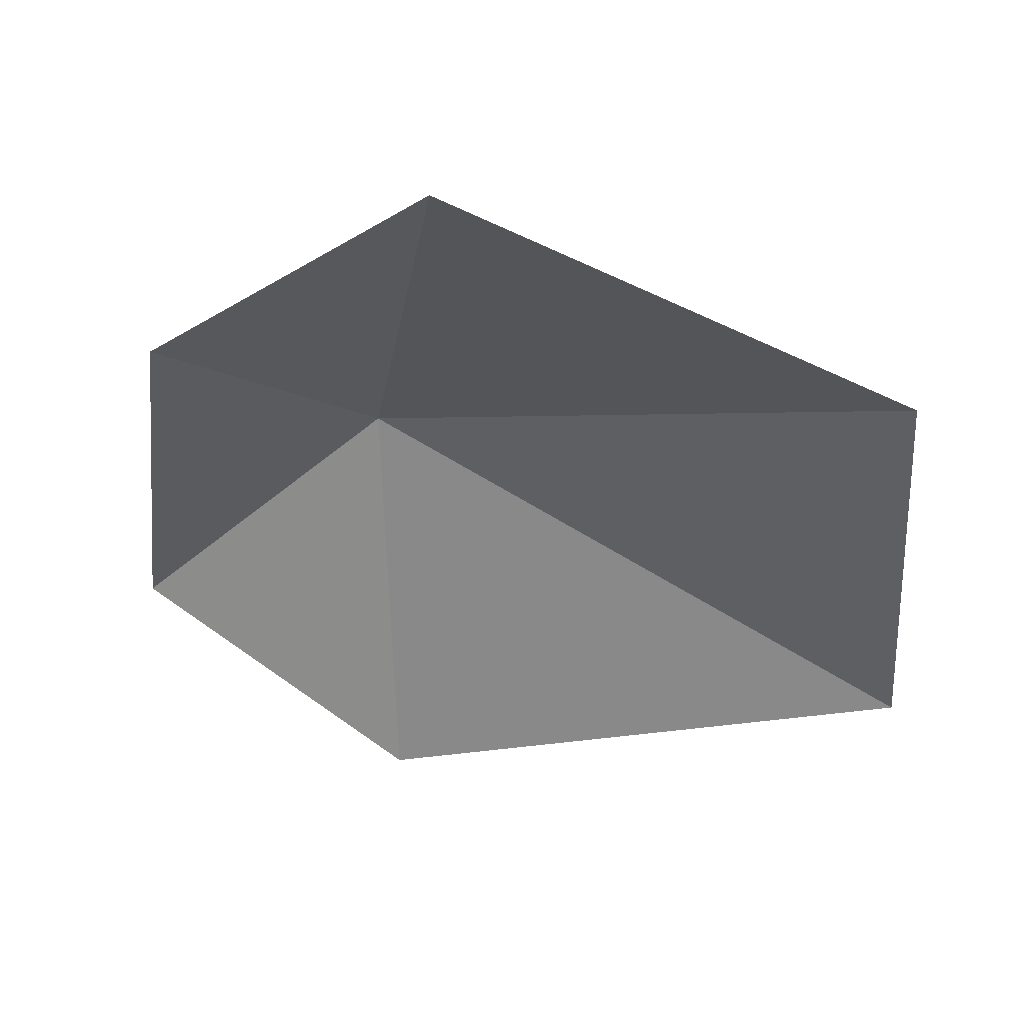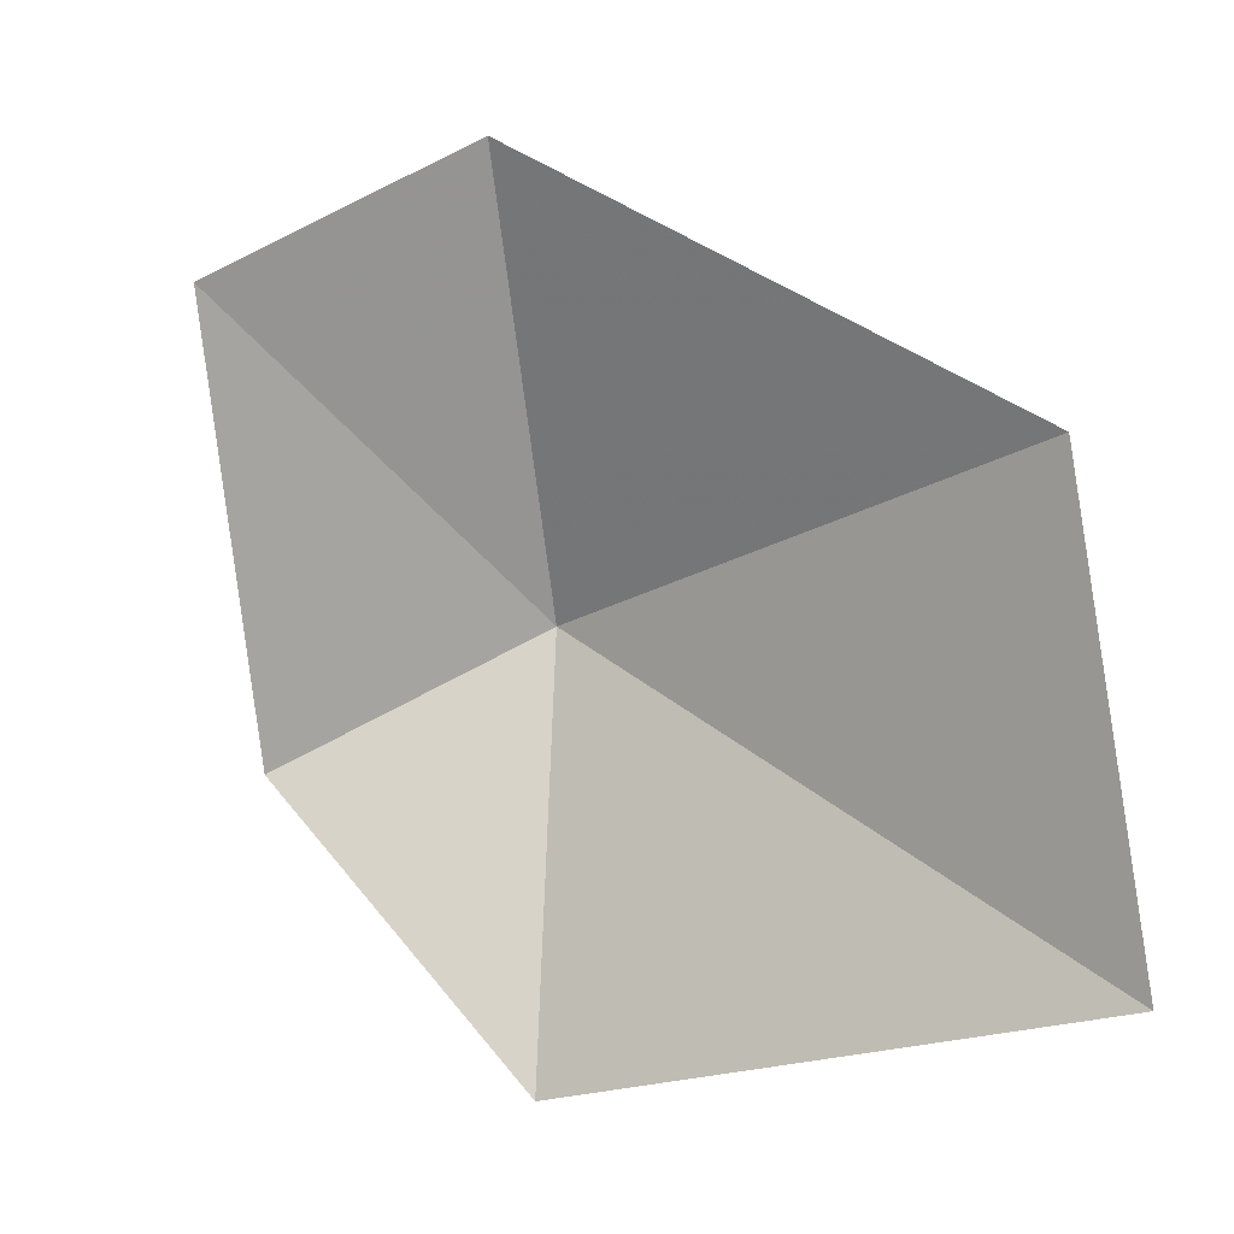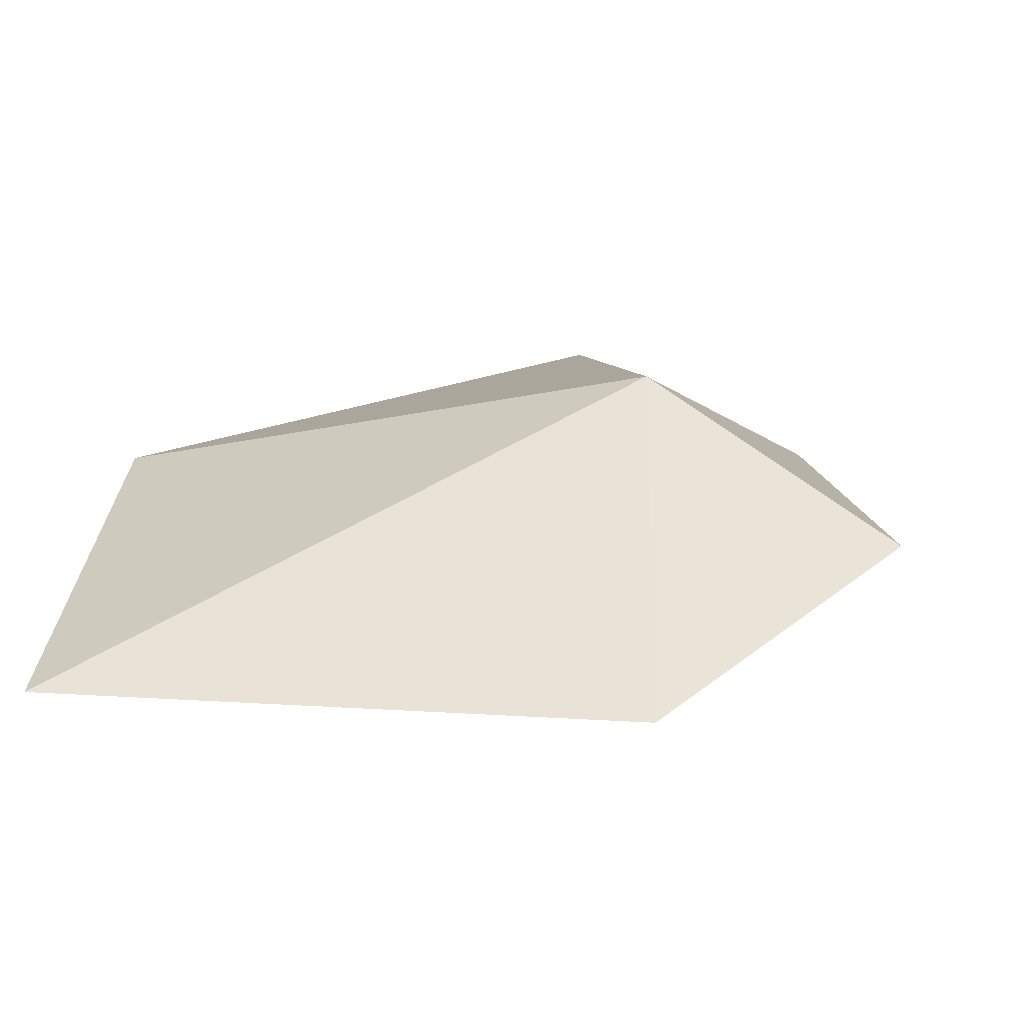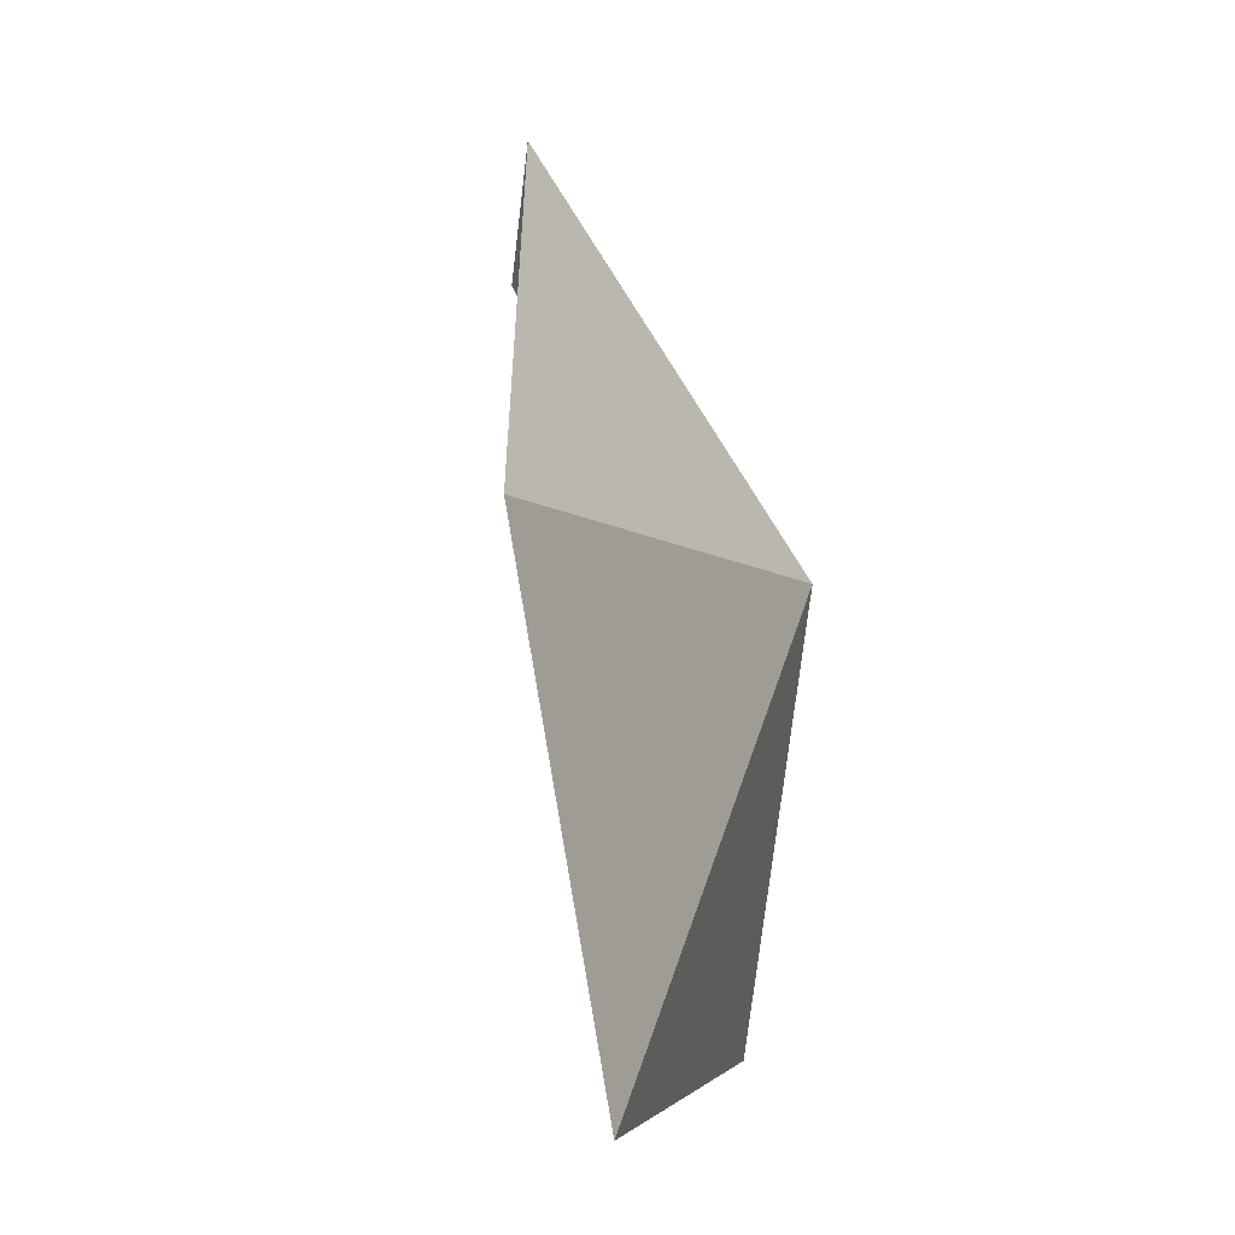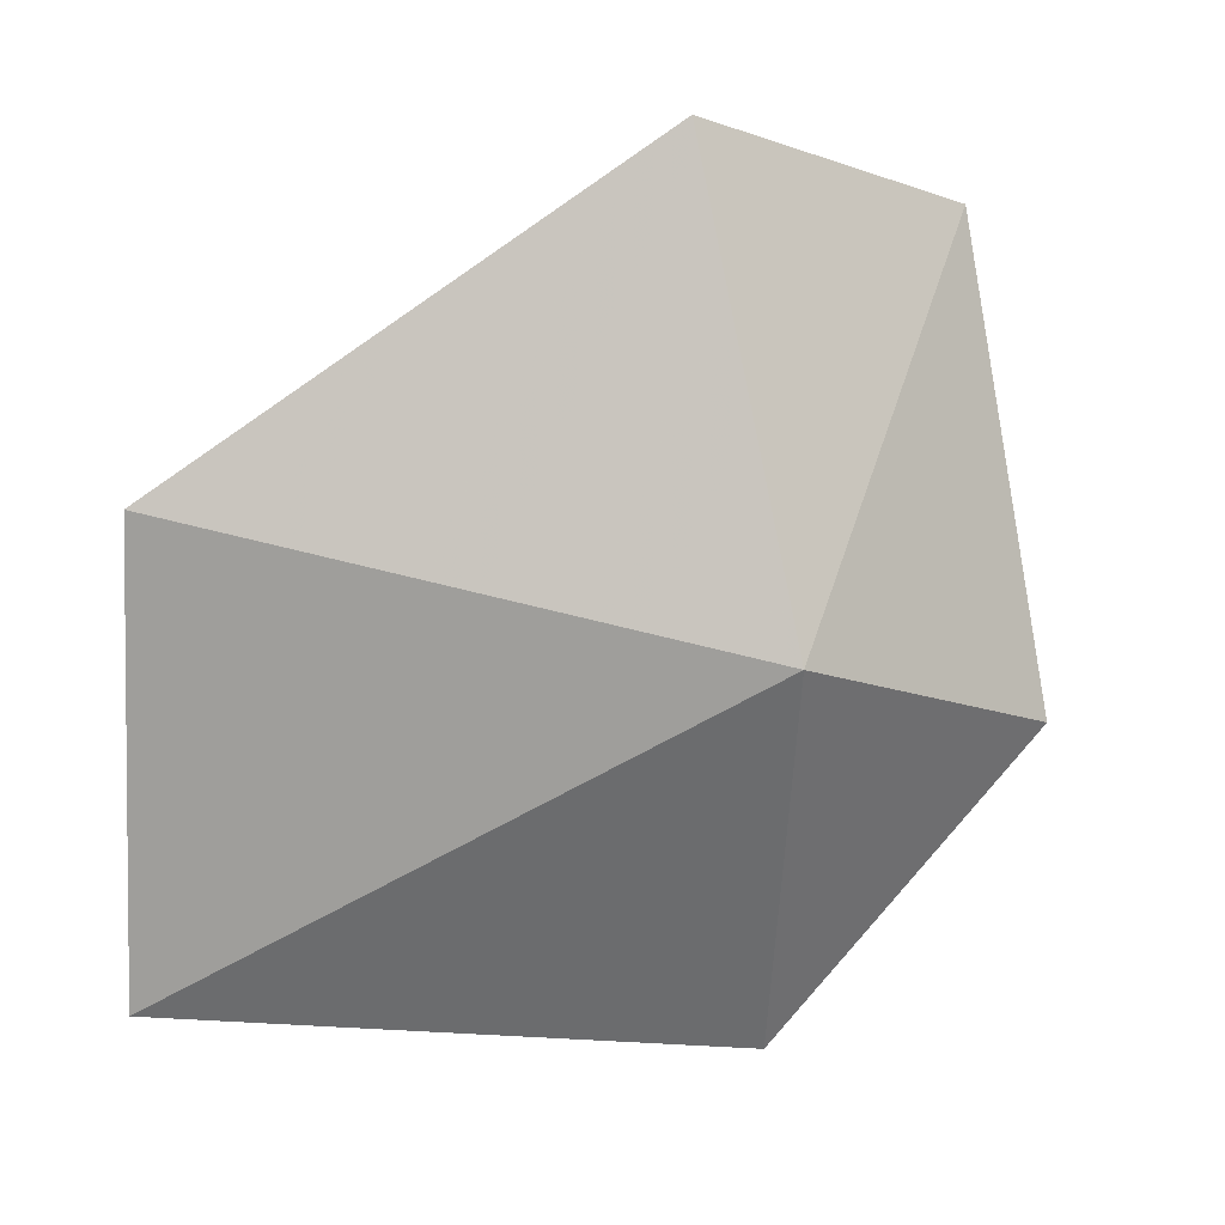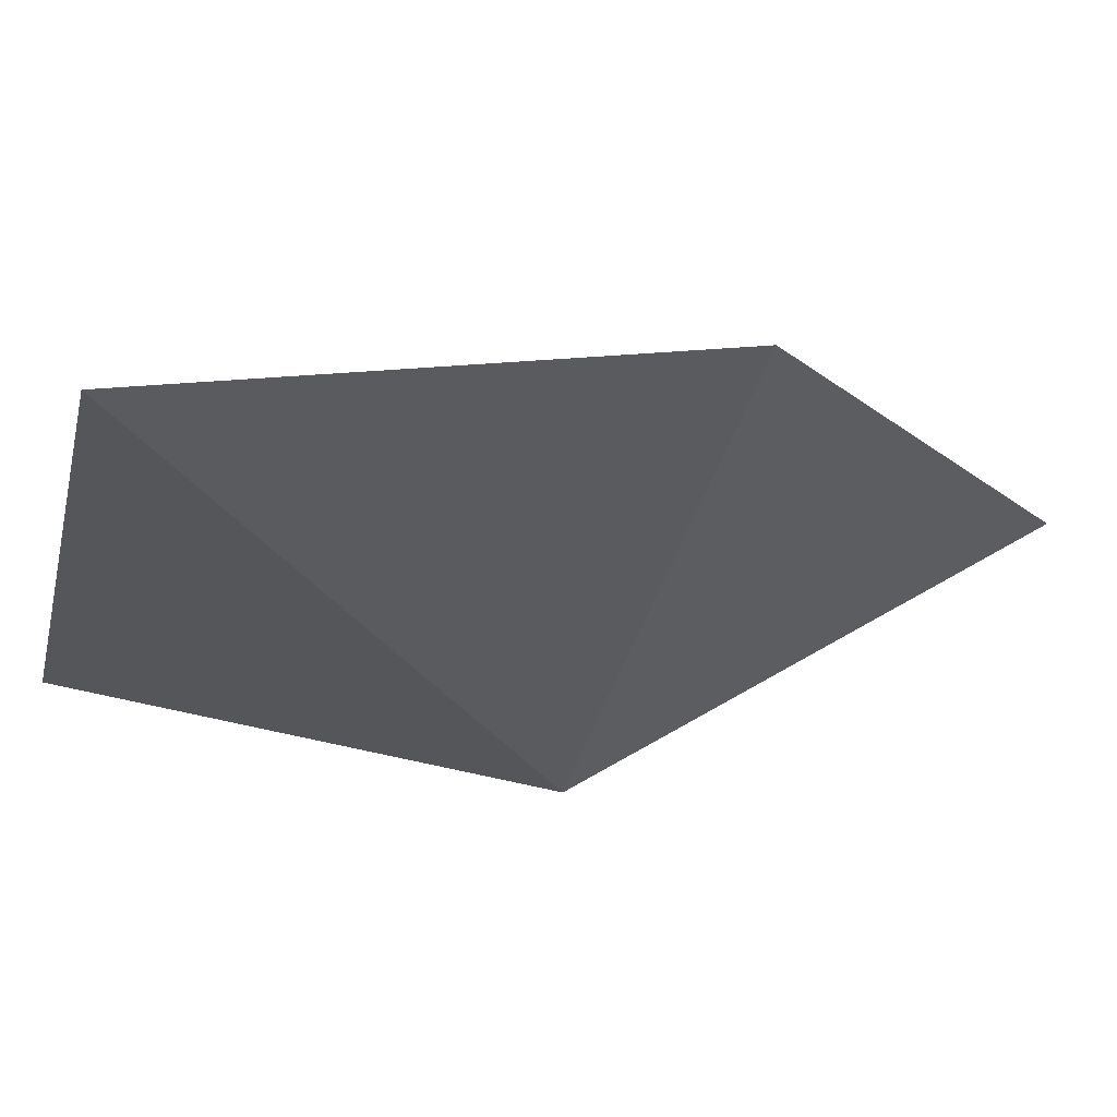
<metadata>
{"format":"obj","ext":"obj","renderer":"f3d","projection":"perspective","resolution":1024,"background":"white","views":[{"elev":34.6,"azim":37.3,"up":"+Y"},{"elev":-8.6,"azim":66.0,"up":"+Y"},{"elev":-51.1,"azim":-138.8,"up":"+Y"},{"elev":4.6,"azim":139.5,"up":"+Y"},{"elev":29.1,"azim":-147.6,"up":"+Y"},{"elev":-60.3,"azim":85.1,"up":"+Z"}]}
</metadata>
<code>
v 0.2541 -0.1966 0.2595
v 0.2709 -0.1644 0.272
v 0.2974 -0.1885 0.2412
v 0.2949 -0.2261 0.2342
v 0.2579 -0.2324 0.2627
v 0.2445 -0.208 0.2796
v 0.2584 -0.1739 0.2898
f 1 3 2
f 1 4 3
f 1 6 5
f 1 7 6
f 1 2 7
f 1 5 4

</code>
